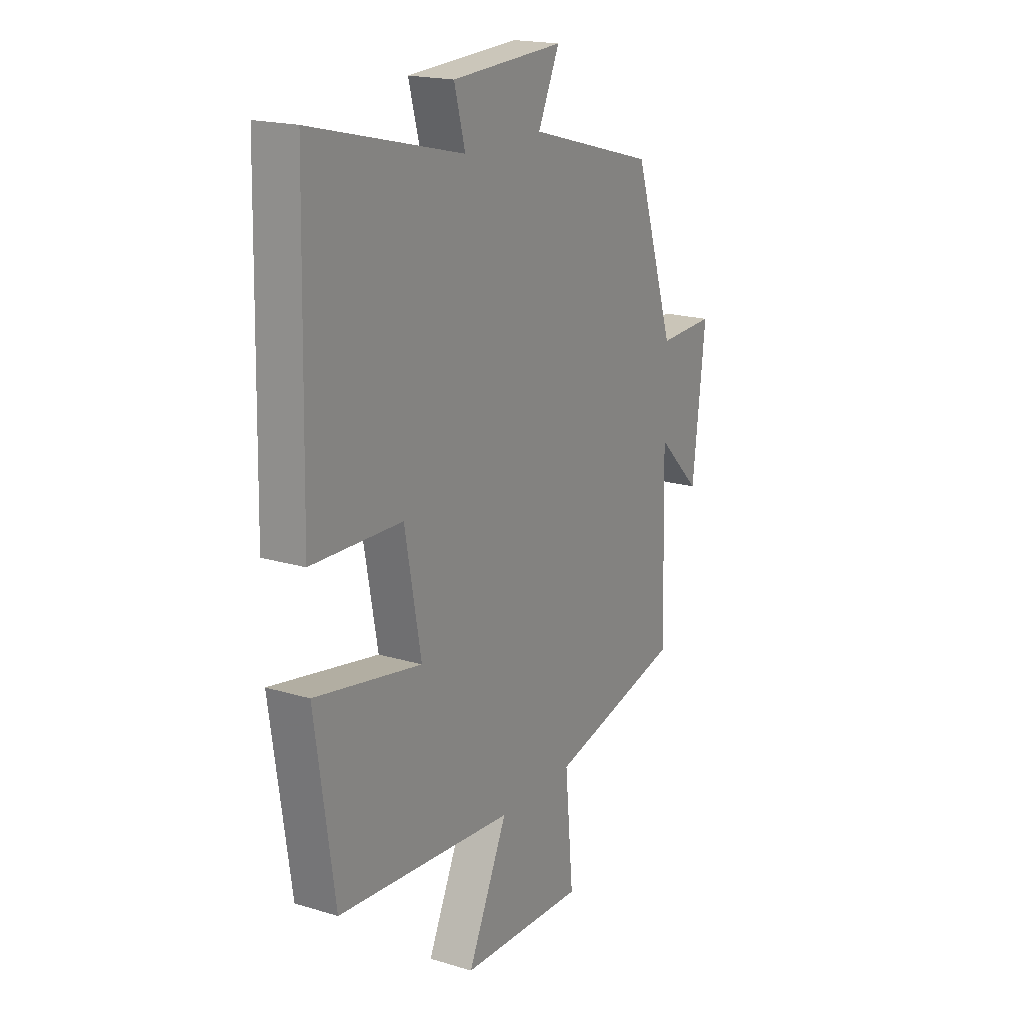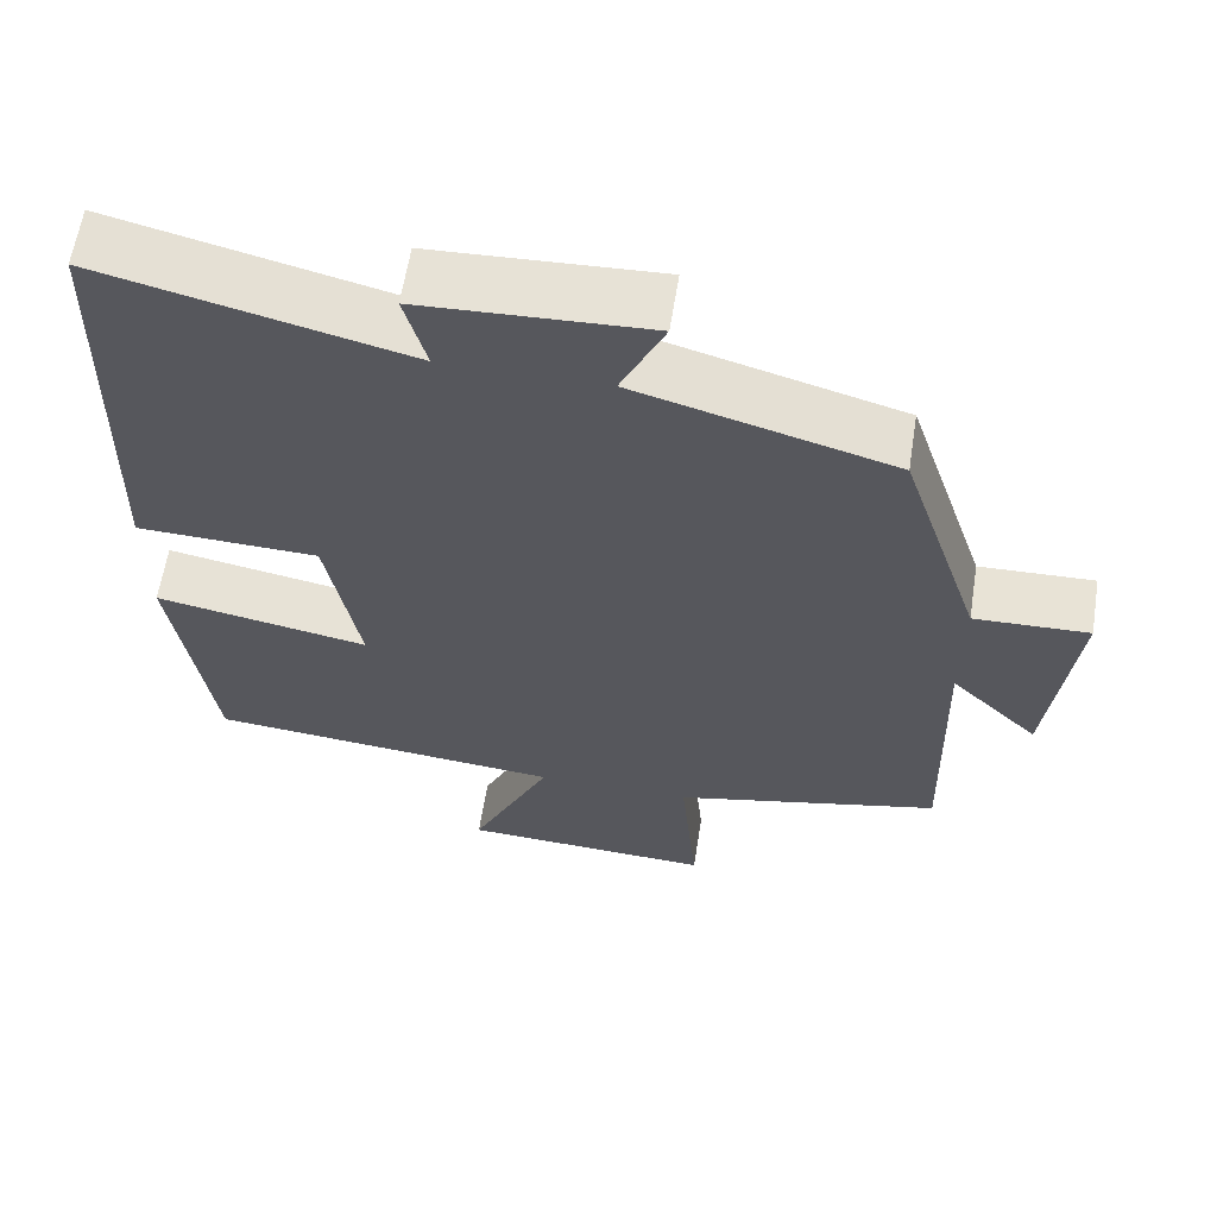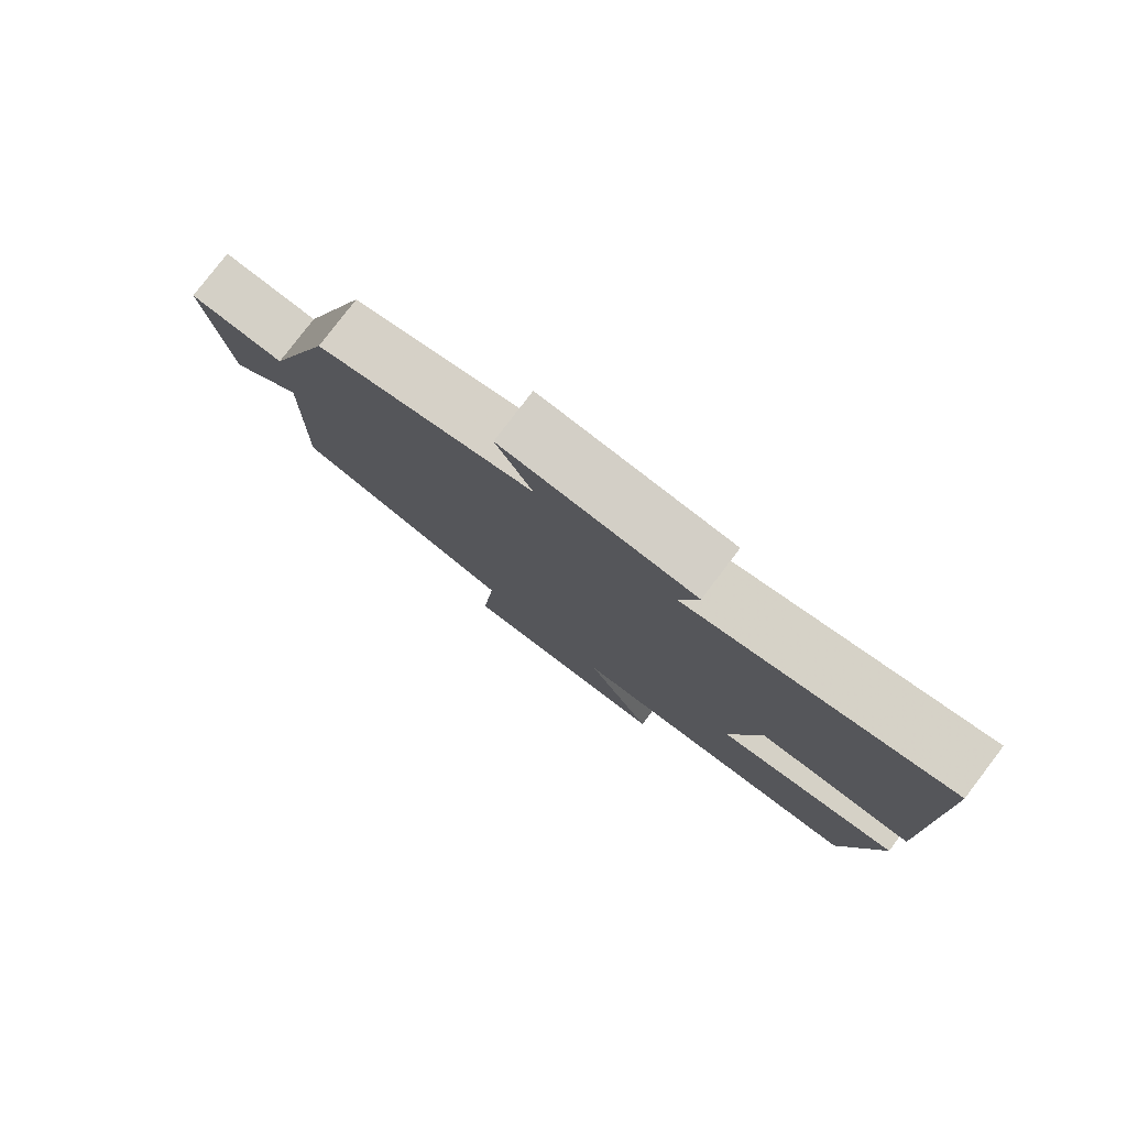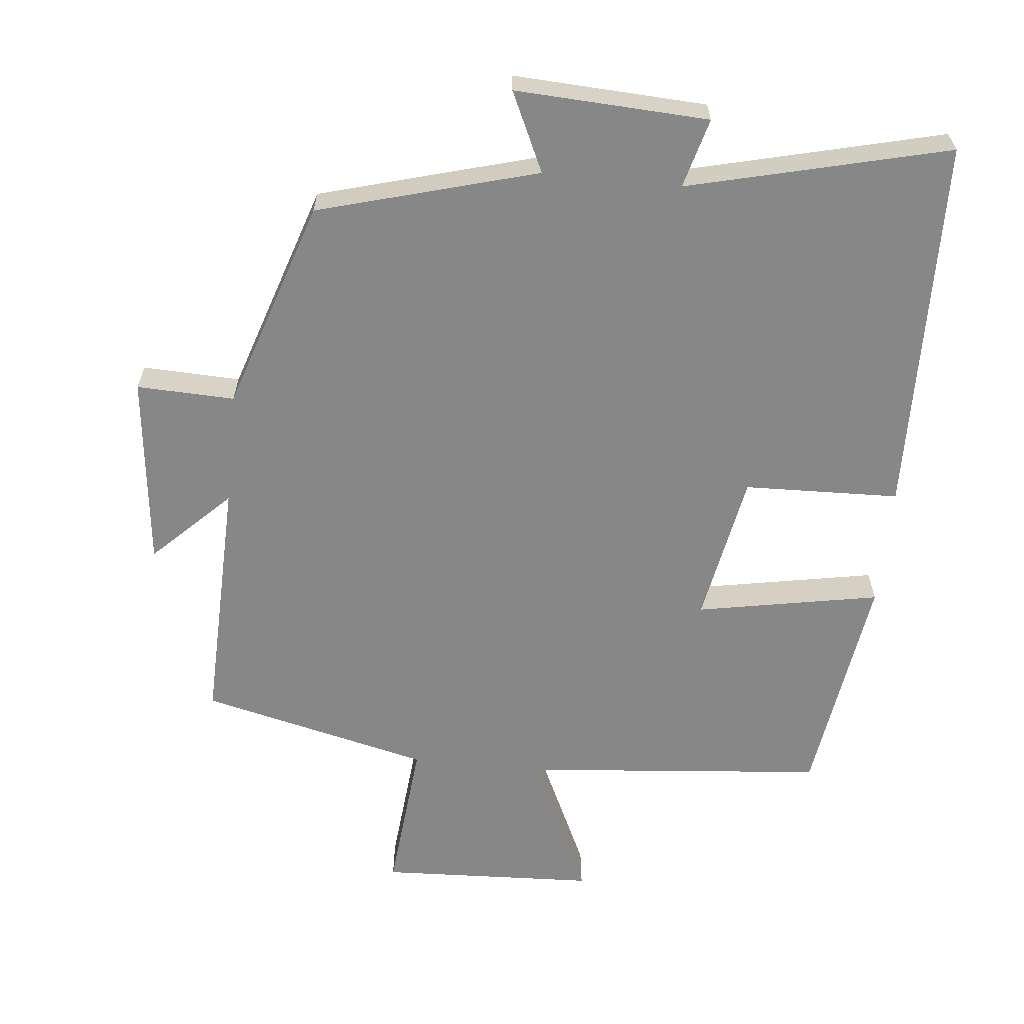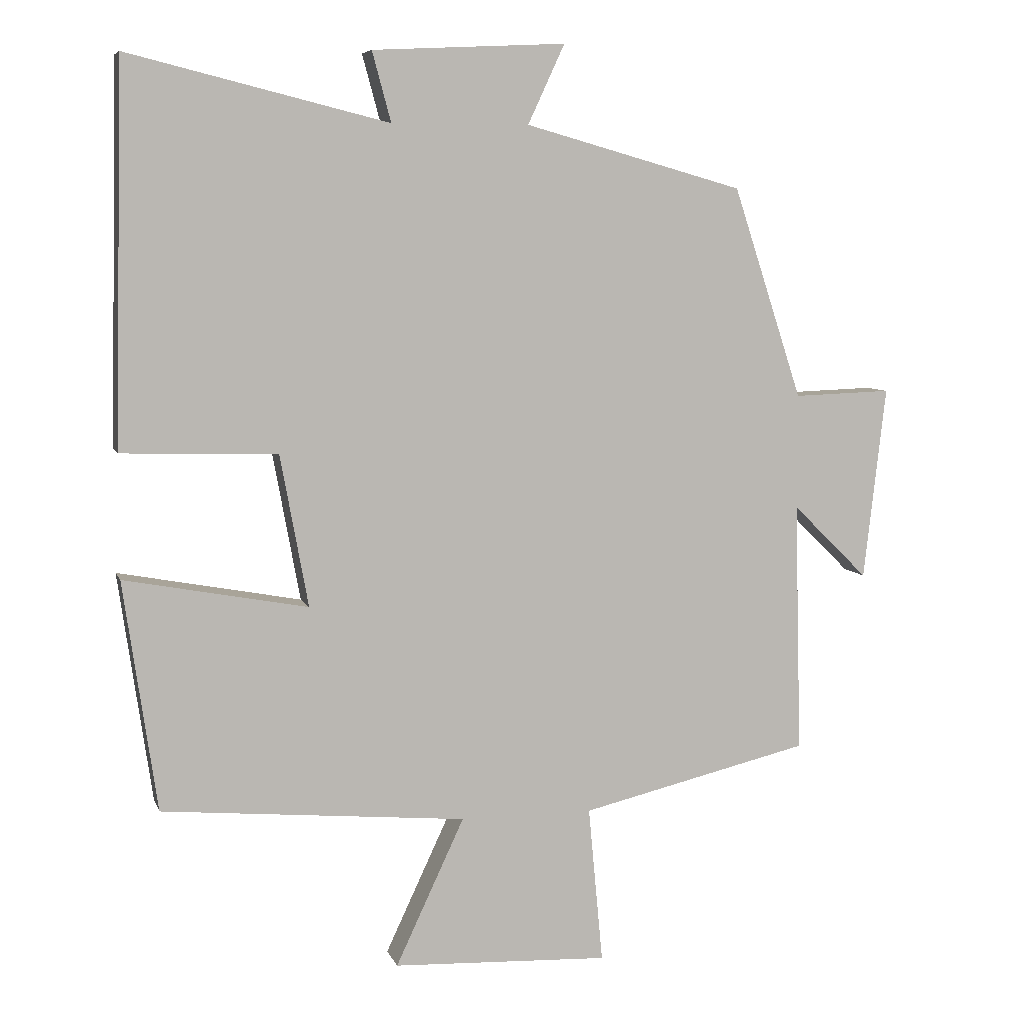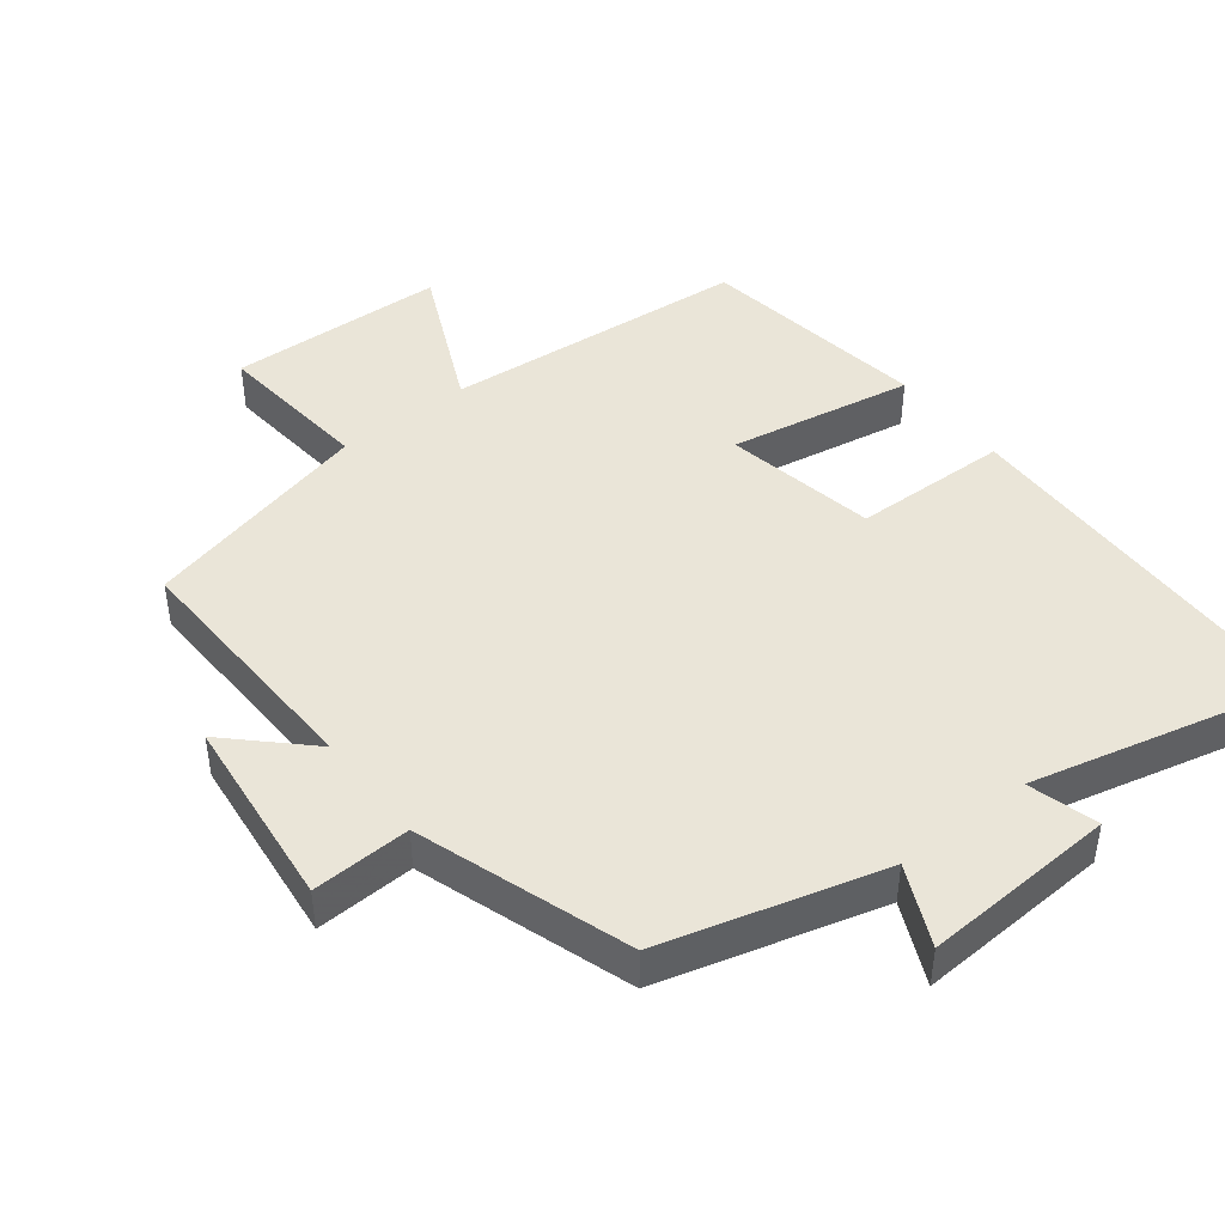
<metadata>
{"format":"obj","ext":"obj","renderer":"f3d","projection":"perspective","resolution":1024,"background":"white","views":[{"elev":18.9,"azim":119.9,"up":"+Z"},{"elev":61.6,"azim":-171.0,"up":"+Z"},{"elev":79.9,"azim":37.4,"up":"+Z"},{"elev":-62.4,"azim":-5.8,"up":"+Y"},{"elev":6.9,"azim":165.1,"up":"+Z"},{"elev":44.8,"azim":-38.2,"up":"+Y"}]}
</metadata>
<code>
v -0.4 0.07 0.412
v -0.085 0.07 0.5
v -0.138 0.07 0.614
v 0.14 0.07 0.6
v 0.113 0.07 0.5
v 0.487 0.07 0.592
v 0.5 0.07 0.047
v 0.276 0.07 0.04
v 0.236 0.07 -0.178
v 0.5 0.07 -0.129
v 0.452 0.07 -0.46
v 0.013 0.07 -0.5
v 0.112 0.07 -0.712
v -0.2 0.07 -0.726
v -0.179 0.07 -0.5
v -0.51 0.07 -0.421
v -0.5 0.07 -0.058
v -0.609 0.07 -0.165
v -0.641 0.07 0.113
v -0.5 0.07 0.108
v -0.4 0 0.412
v -0.085 0 0.5
v -0.138 0 0.614
v 0.14 0 0.6
v 0.113 0 0.5
v 0.487 0 0.592
v 0.5 0 0.047
v 0.276 0 0.04
v 0.236 0 -0.178
v 0.5 0 -0.129
v 0.452 0 -0.46
v 0.013 0 -0.5
v 0.112 0 -0.712
v -0.2 0 -0.726
v -0.179 0 -0.5
v -0.51 0 -0.421
v -0.5 0 -0.058
v -0.609 0 -0.165
v -0.641 0 0.113
v -0.5 0 0.108
f 17 18 19 20
f 17 20 1 2
f 15 16 17 2
f 12 13 14 15
f 12 15 2
f 9 10 11 12
f 8 9 12 2
f 5 6 7 8
f 5 8 2 3
f 3 4 5
f 40 39 38 37
f 22 21 40 37
f 22 37 36 35
f 35 34 33 32
f 22 35 32
f 32 31 30 29
f 22 32 29 28
f 28 27 26 25
f 23 22 28 25
f 25 24 23
f 1 21 22 2
f 2 22 23 3
f 3 23 24 4
f 4 24 25 5
f 5 25 26 6
f 6 26 27 7
f 7 27 28 8
f 8 28 29 9
f 9 29 30 10
f 10 30 31 11
f 11 31 32 12
f 12 32 33 13
f 13 33 34 14
f 14 34 35 15
f 15 35 36 16
f 16 36 37 17
f 17 37 38 18
f 18 38 39 19
f 19 39 40 20
f 20 40 21 1

</code>
